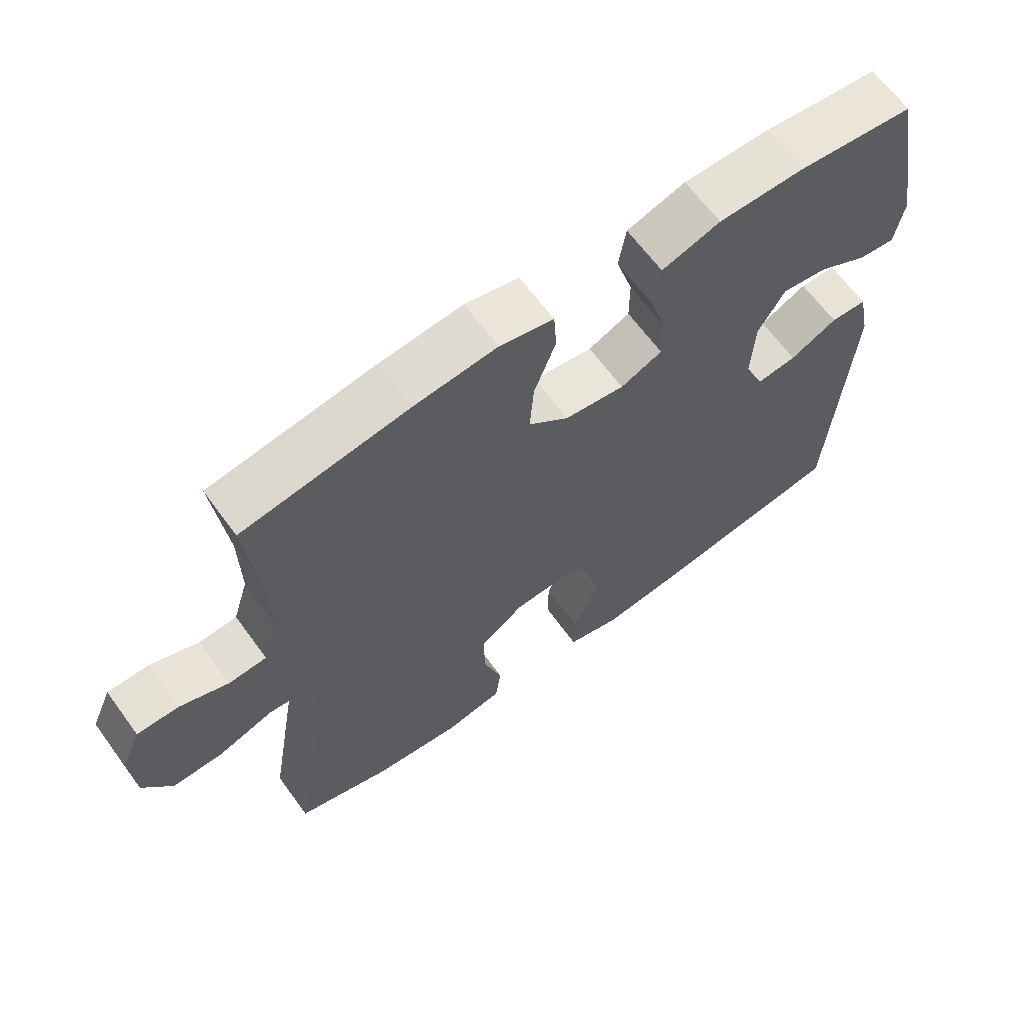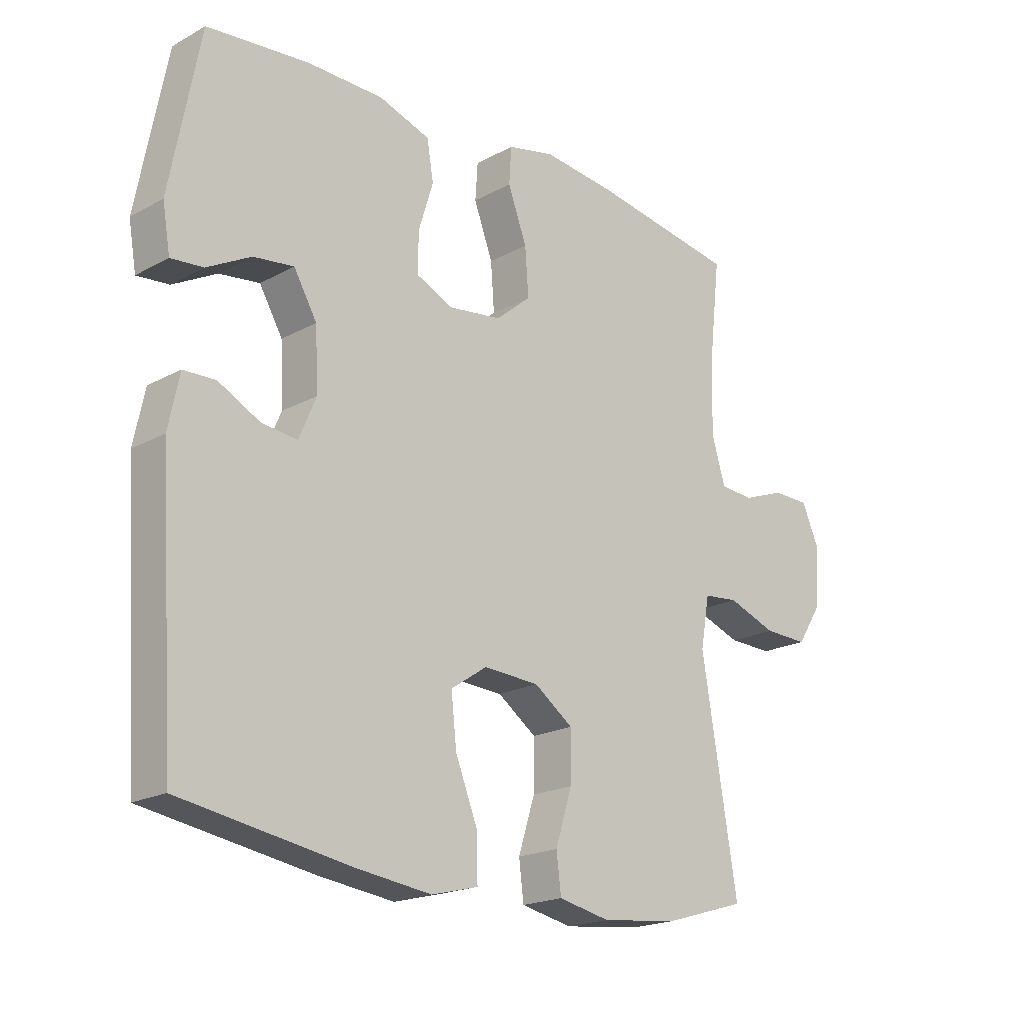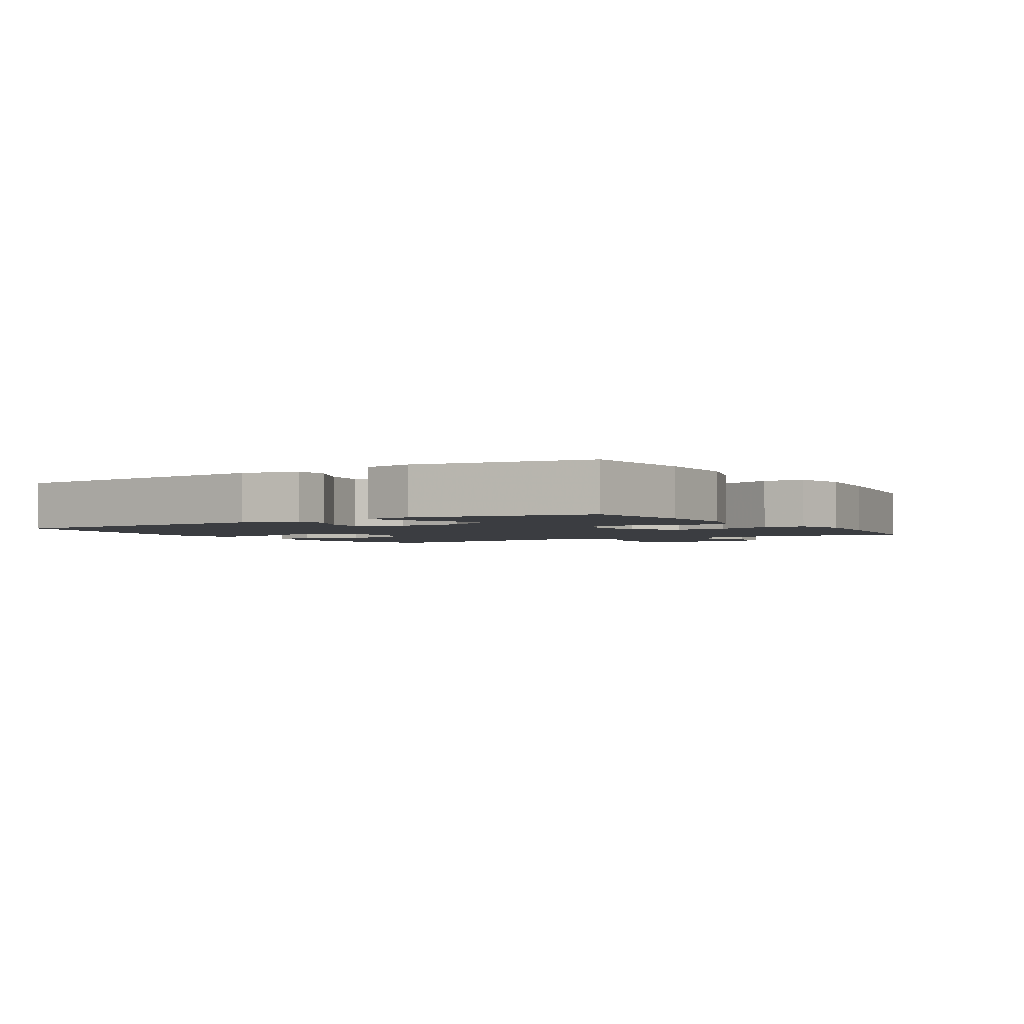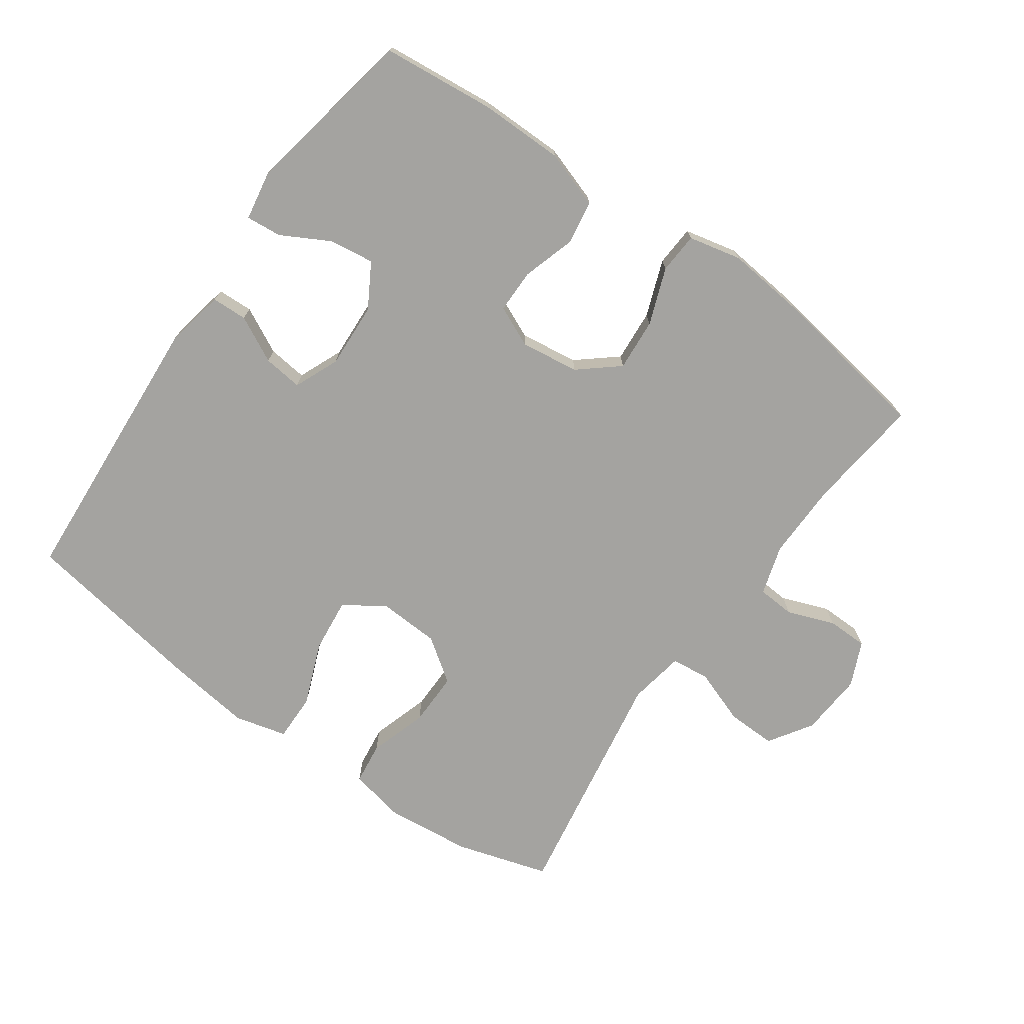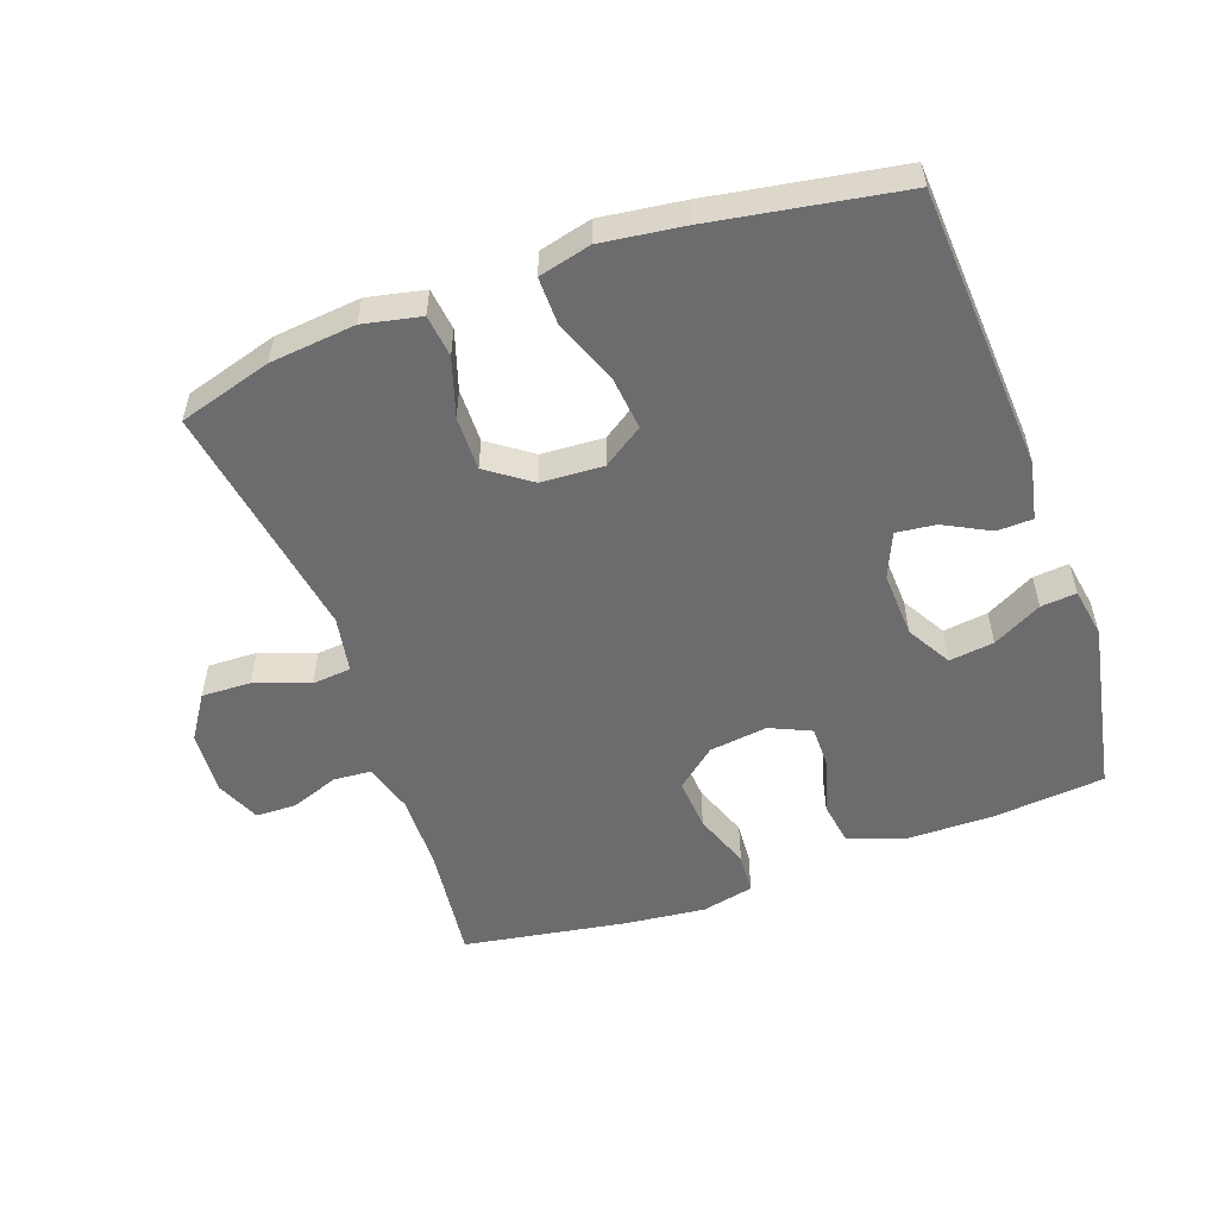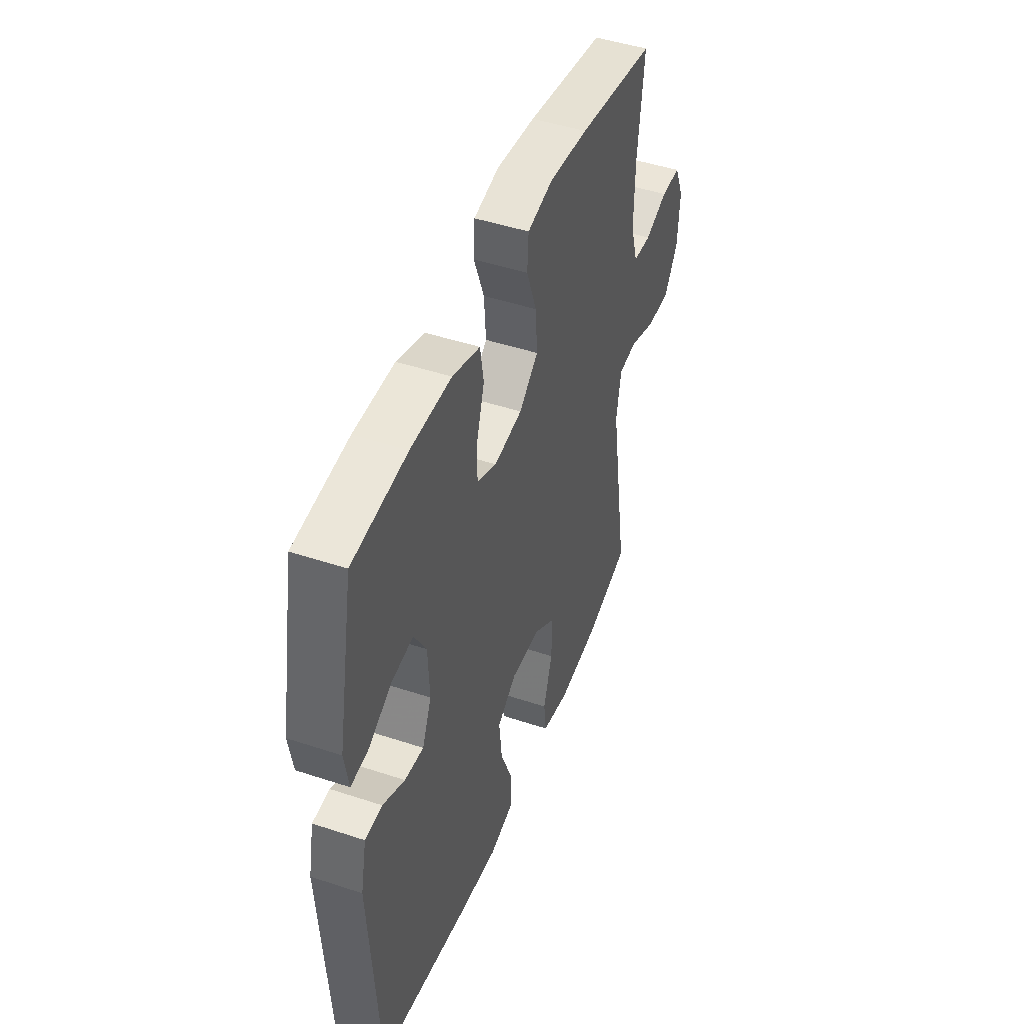
<metadata>
{"format":"obj","ext":"obj","renderer":"f3d","projection":"perspective","resolution":1024,"background":"white","views":[{"elev":64.4,"azim":144.0,"up":"+Z"},{"elev":-19.6,"azim":-44.6,"up":"+Z"},{"elev":-2.4,"azim":-57.6,"up":"+Y"},{"elev":-72.9,"azim":-35.2,"up":"+Y"},{"elev":-53.8,"azim":-160.5,"up":"+Y"},{"elev":46.6,"azim":-69.3,"up":"+Z"}]}
</metadata>
<code>
v -0.5 0.07 0.5
v -0.328 0.07 0.517
v -0.2 0.07 0.516
v -0.113 0.07 0.487
v -0.102 0.07 0.421
v -0.127 0.07 0.34
v -0.127 0.07 0.273
v -0.065 0.07 0.245
v 0.024 0.07 0.257
v 0.084 0.07 0.307
v 0.078 0.07 0.387
v 0.046 0.07 0.473
v 0.05 0.07 0.535
v 0.13 0.07 0.553
v 0.253 0.07 0.54
v 0.5 0.07 0.5
v 0.48 0.07 0.324
v 0.478 0.07 0.207
v 0.501 0.07 0.131
v 0.558 0.07 0.127
v 0.63 0.07 0.154
v 0.692 0.07 0.153
v 0.722 0.07 0.085
v 0.715 0.07 -0.012
v 0.672 0.07 -0.078
v 0.597 0.07 -0.076
v 0.514 0.07 -0.046
v 0.455 0.07 -0.052
v 0.44 0.07 -0.137
v 0.5 0.07 -0.5
v 0.359 0.07 -0.542
v 0.229 0.07 -0.556
v 0.142 0.07 -0.538
v 0.134 0.07 -0.474
v 0.162 0.07 -0.385
v 0.163 0.07 -0.303
v 0.097 0.07 -0.256
v 0.003 0.07 -0.251
v -0.058 0.07 -0.292
v -0.049 0.07 -0.375
v -0.011 0.07 -0.471
v -0.01 0.07 -0.543
v -0.089 0.07 -0.563
v -0.214 0.07 -0.547
v -0.5 0.07 -0.5
v -0.528 0.07 -0.068
v -0.51 0.07 0.02
v -0.456 0.07 0.022
v -0.386 0.07 -0.014
v -0.326 0.07 -0.021
v -0.297 0.07 0.047
v -0.302 0.07 0.147
v -0.341 0.07 0.214
v -0.409 0.07 0.205
v -0.483 0.07 0.165
v -0.537 0.07 0.16
v -0.55 0.07 0.236
v -0.5 0 0.5
v -0.328 0 0.517
v -0.2 0 0.516
v -0.113 0 0.487
v -0.102 0 0.421
v -0.127 0 0.34
v -0.127 0 0.273
v -0.065 0 0.245
v 0.024 0 0.257
v 0.084 0 0.307
v 0.078 0 0.387
v 0.046 0 0.473
v 0.05 0 0.535
v 0.13 0 0.553
v 0.253 0 0.54
v 0.5 0 0.5
v 0.48 0 0.324
v 0.478 0 0.207
v 0.501 0 0.131
v 0.558 0 0.127
v 0.63 0 0.154
v 0.692 0 0.153
v 0.722 0 0.085
v 0.715 0 -0.012
v 0.672 0 -0.078
v 0.597 0 -0.076
v 0.514 0 -0.046
v 0.455 0 -0.052
v 0.44 0 -0.137
v 0.5 0 -0.5
v 0.359 0 -0.542
v 0.229 0 -0.556
v 0.142 0 -0.538
v 0.134 0 -0.474
v 0.162 0 -0.385
v 0.163 0 -0.303
v 0.097 0 -0.256
v 0.003 0 -0.251
v -0.058 0 -0.292
v -0.049 0 -0.375
v -0.011 0 -0.471
v -0.01 0 -0.543
v -0.089 0 -0.563
v -0.214 0 -0.547
v -0.5 0 -0.5
v -0.528 0 -0.068
v -0.51 0 0.02
v -0.456 0 0.022
v -0.386 0 -0.014
v -0.326 0 -0.021
v -0.297 0 0.047
v -0.302 0 0.147
v -0.341 0 0.214
v -0.409 0 0.205
v -0.483 0 0.165
v -0.537 0 0.16
v -0.55 0 0.236
f 54 55 56 57
f 53 54 57 1
f 52 53 1 2
f 46 47 48 49
f 46 49 50
f 45 46 50
f 44 45 50 51
f 40 41 42 43
f 39 40 43 44
f 32 33 34 35
f 32 35 36
f 29 30 31 32
f 28 29 32 36
f 24 25 26 27
f 24 27 28
f 23 24 28
f 20 21 22 23
f 19 20 23 28
f 18 19 28 36
f 14 15 16 17
f 11 12 13 14
f 10 11 14 17
f 9 10 17 18
f 3 4 5 6
f 52 2 3 6
f 52 6 7
f 39 44 51 52
f 38 39 52 7
f 37 38 7 8
f 18 36 37
f 8 9 18 37
f 114 113 112 111
f 58 114 111 110
f 59 58 110 109
f 106 105 104 103
f 107 106 103
f 107 103 102
f 108 107 102 101
f 100 99 98 97
f 101 100 97 96
f 92 91 90 89
f 93 92 89
f 89 88 87 86
f 93 89 86 85
f 84 83 82 81
f 85 84 81
f 85 81 80
f 80 79 78 77
f 85 80 77 76
f 93 85 76 75
f 74 73 72 71
f 71 70 69 68
f 74 71 68 67
f 75 74 67 66
f 63 62 61 60
f 63 60 59 109
f 64 63 109
f 109 108 101 96
f 64 109 96 95
f 65 64 95 94
f 94 93 75
f 94 75 66 65
f 1 58 59 2
f 2 59 60 3
f 3 60 61 4
f 4 61 62 5
f 5 62 63 6
f 6 63 64 7
f 7 64 65 8
f 8 65 66 9
f 9 66 67 10
f 10 67 68 11
f 11 68 69 12
f 12 69 70 13
f 13 70 71 14
f 14 71 72 15
f 15 72 73 16
f 16 73 74 17
f 17 74 75 18
f 18 75 76 19
f 19 76 77 20
f 20 77 78 21
f 21 78 79 22
f 22 79 80 23
f 23 80 81 24
f 24 81 82 25
f 25 82 83 26
f 26 83 84 27
f 27 84 85 28
f 28 85 86 29
f 29 86 87 30
f 30 87 88 31
f 31 88 89 32
f 32 89 90 33
f 33 90 91 34
f 34 91 92 35
f 35 92 93 36
f 36 93 94 37
f 37 94 95 38
f 38 95 96 39
f 39 96 97 40
f 40 97 98 41
f 41 98 99 42
f 42 99 100 43
f 43 100 101 44
f 44 101 102 45
f 45 102 103 46
f 46 103 104 47
f 47 104 105 48
f 48 105 106 49
f 49 106 107 50
f 50 107 108 51
f 51 108 109 52
f 52 109 110 53
f 53 110 111 54
f 54 111 112 55
f 55 112 113 56
f 56 113 114 57
f 57 114 58 1

</code>
